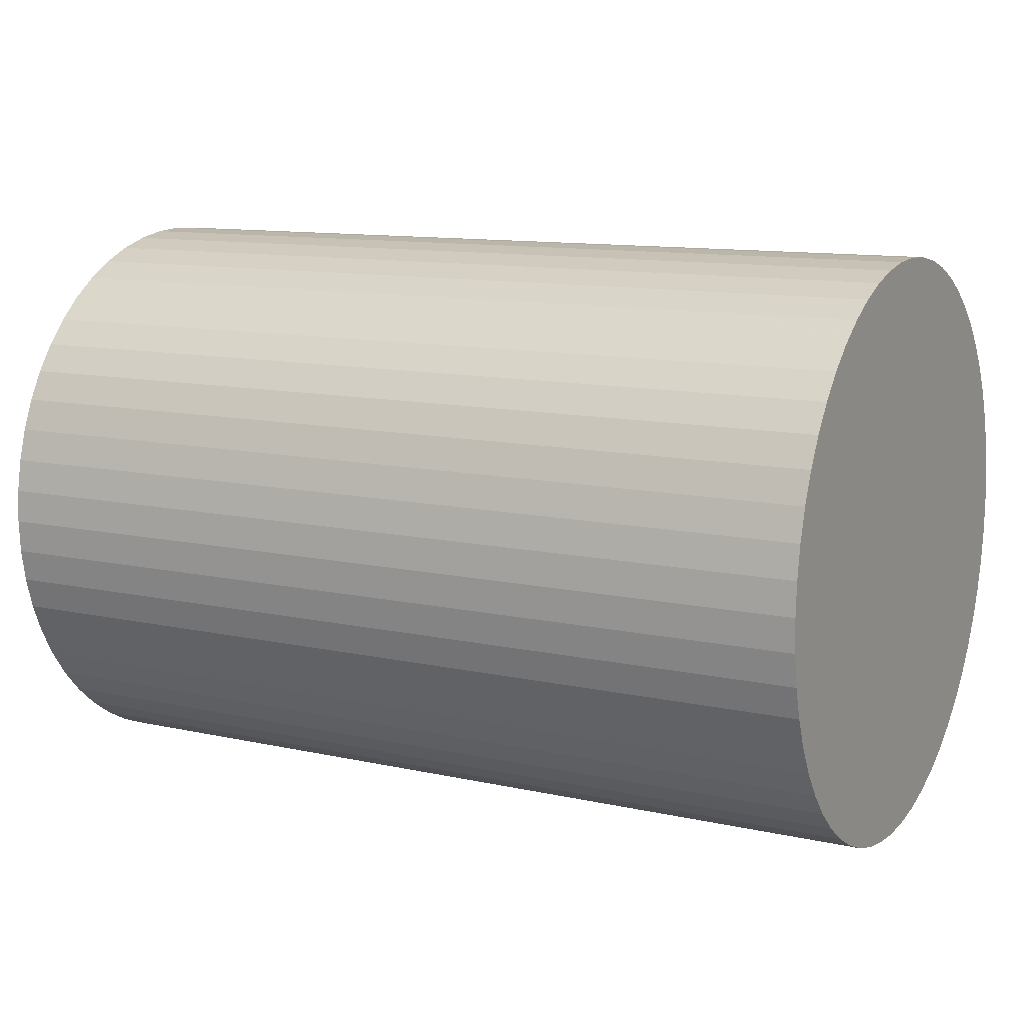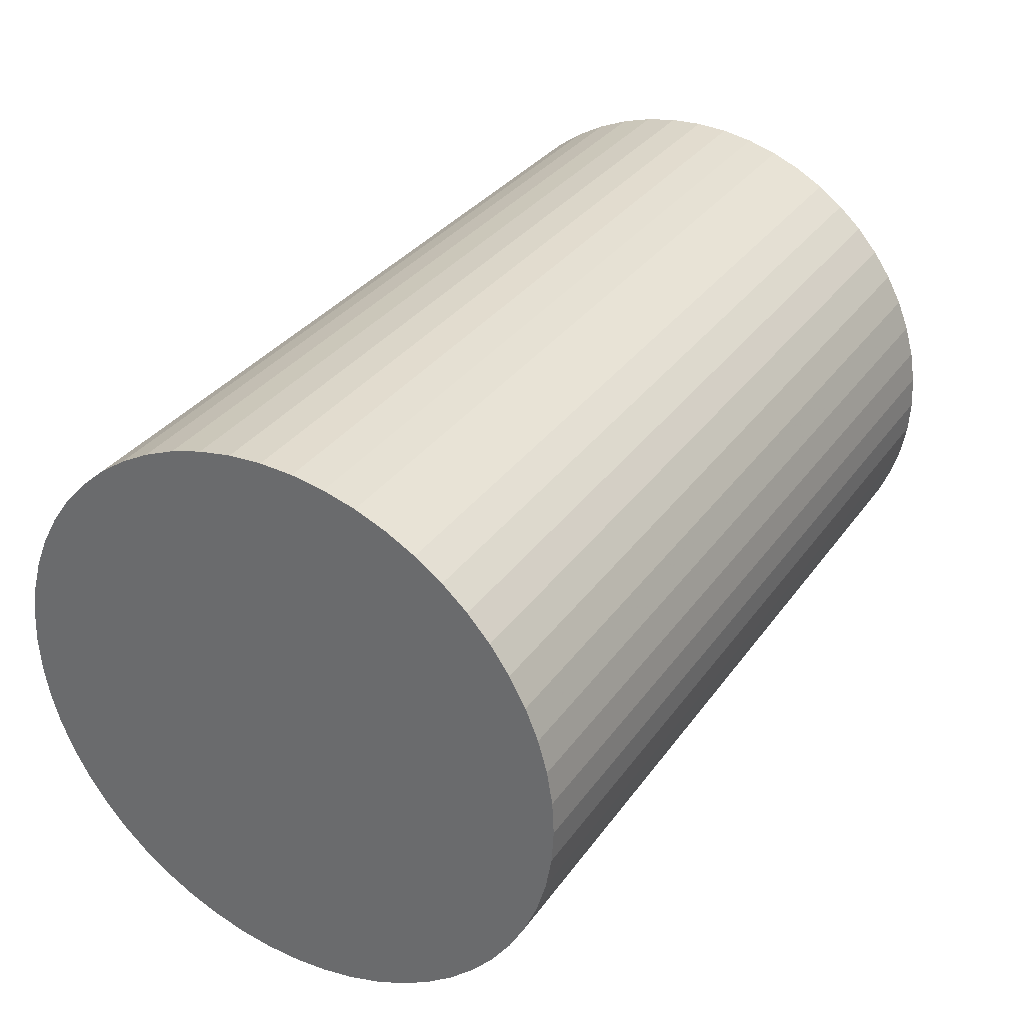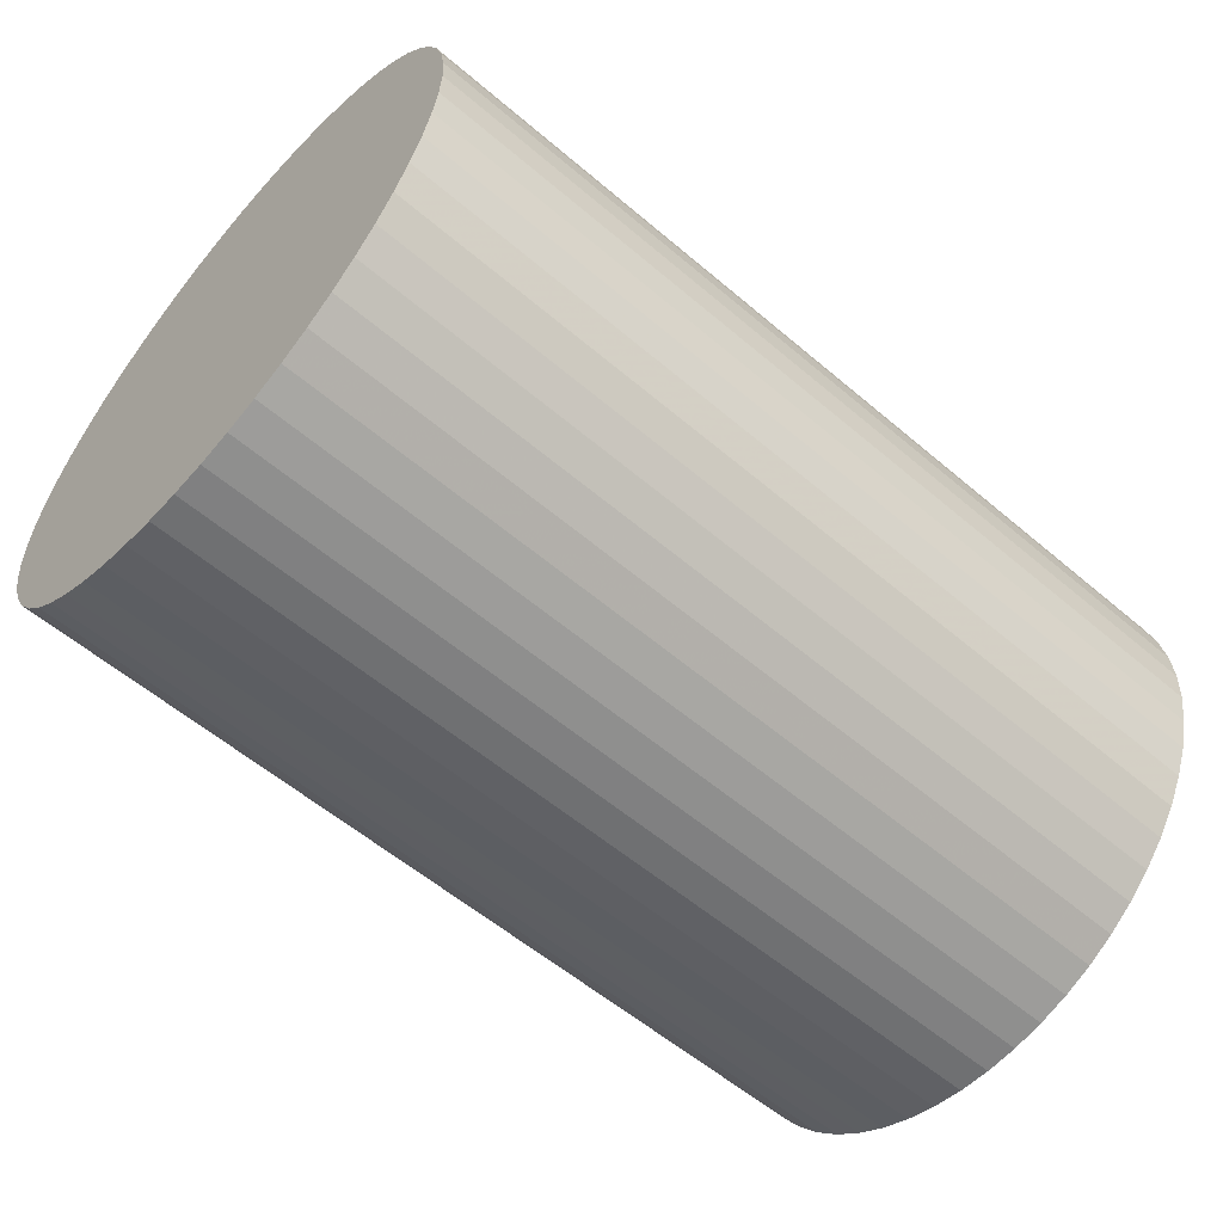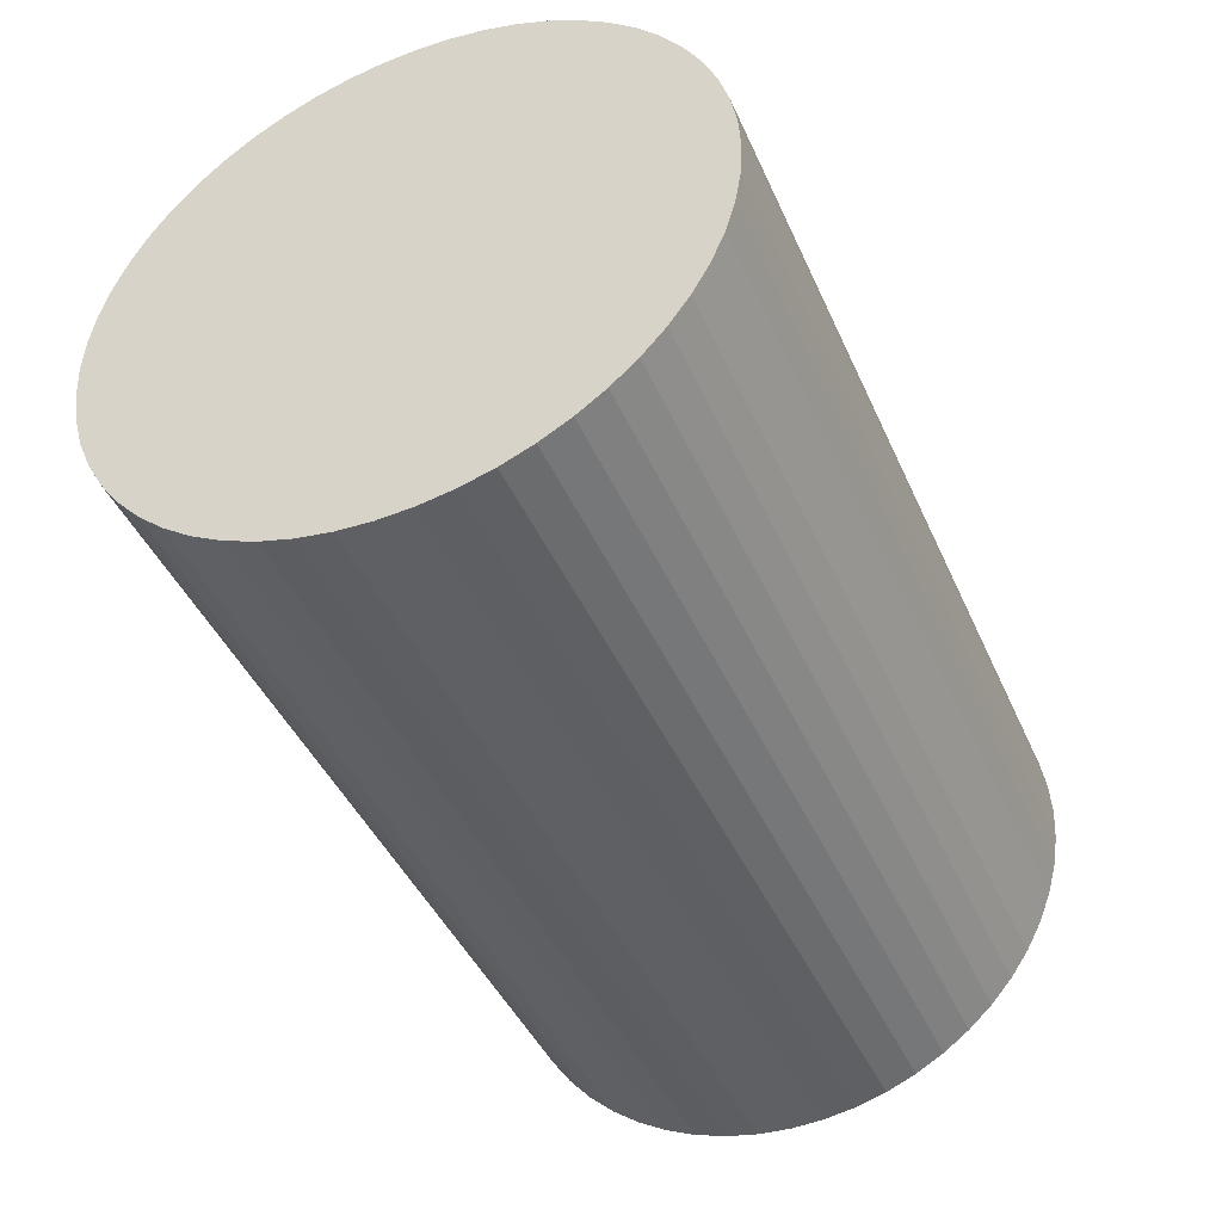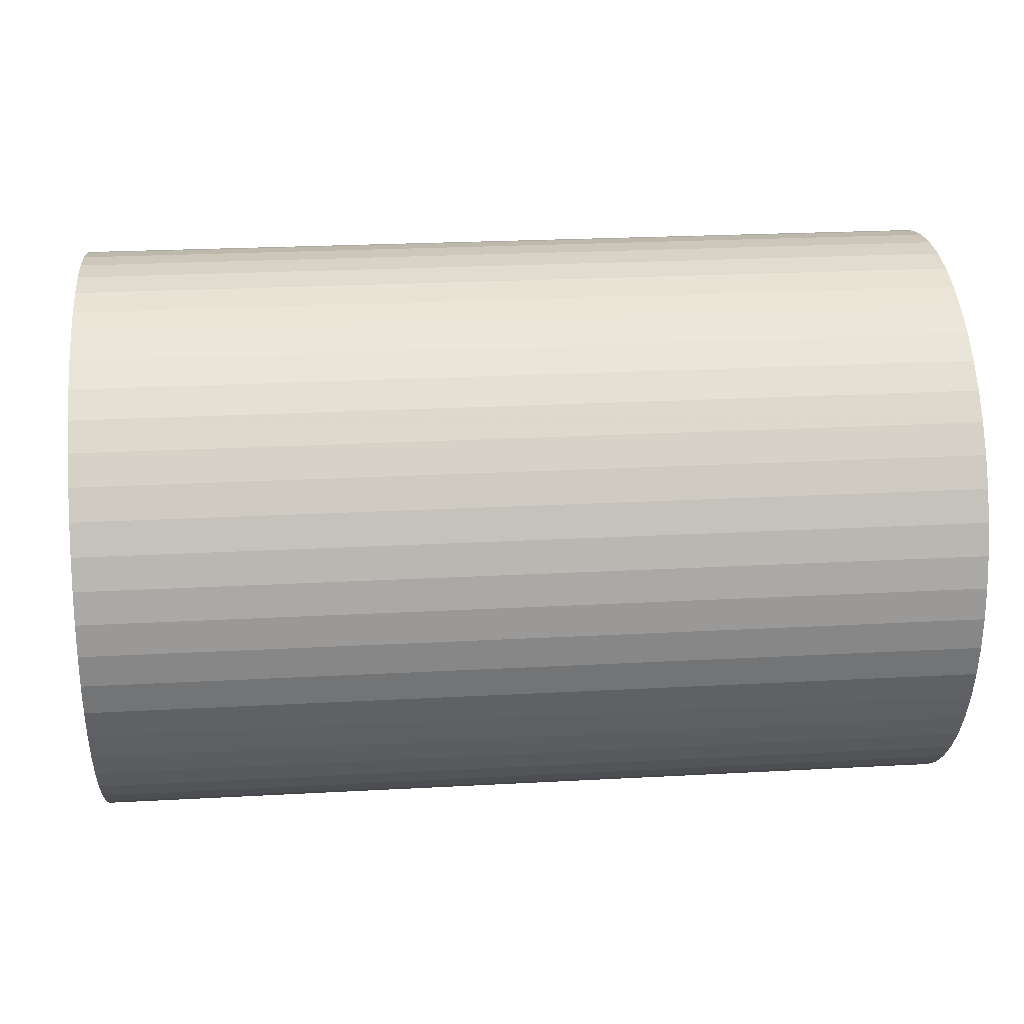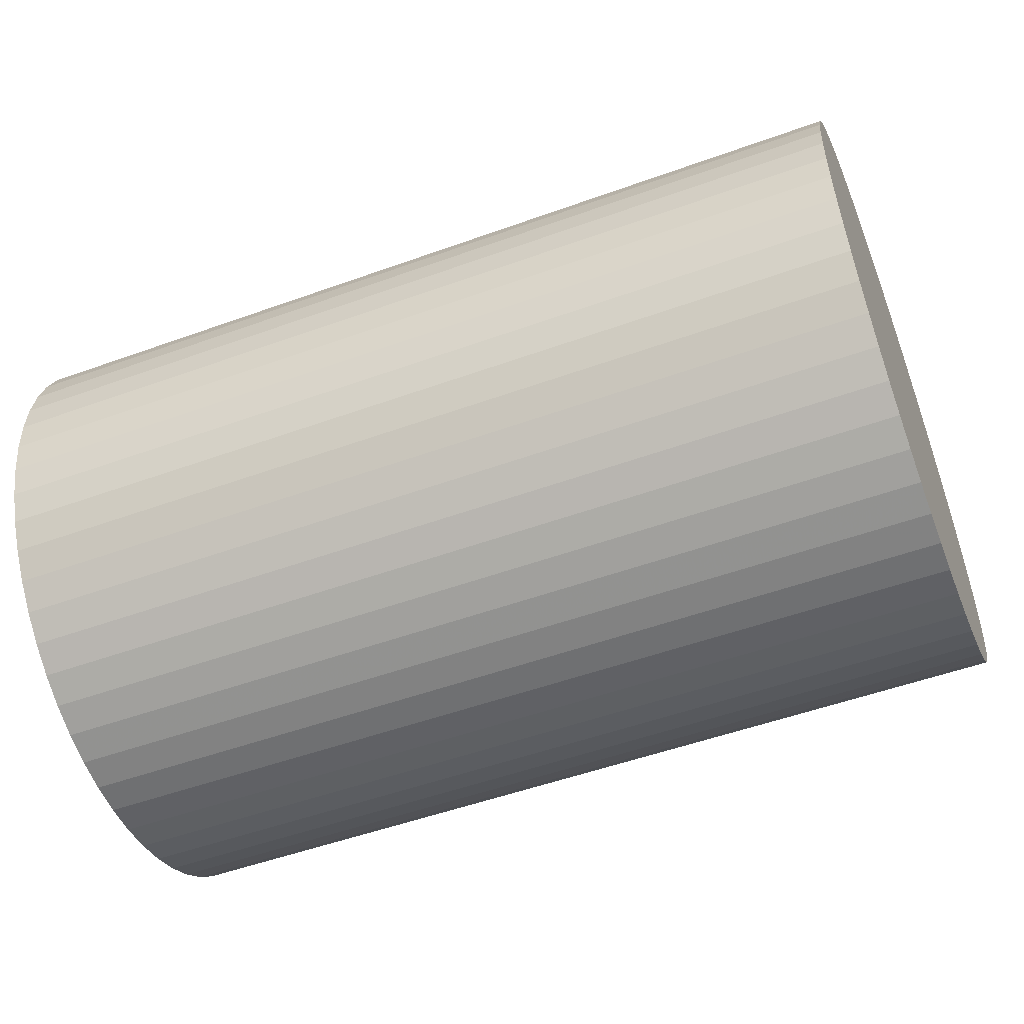
<metadata>
{"format":"obj","ext":"obj","renderer":"f3d","projection":"perspective","resolution":1024,"background":"white","views":[{"elev":11.5,"azim":-151.7,"up":"+Z"},{"elev":32.5,"azim":119.7,"up":"+Y"},{"elev":-57.6,"azim":138.6,"up":"+Z"},{"elev":-43.3,"azim":-67.2,"up":"+Z"},{"elev":24.6,"azim":-5.1,"up":"+Z"},{"elev":-52.1,"azim":21.3,"up":"+Y"}]}
</metadata>
<code>
v 0.86 0.5269 0.2615
v 0.86 0.5 0.26
v 0.14 0.5 0.26
v 0.14 0.5269 0.2615
v 0.86 0.5534 0.266
v 0.14 0.5534 0.266
v 0.86 0.5793 0.2735
v 0.14 0.5793 0.2735
v 0.86 0.6041 0.2838
v 0.14 0.6041 0.2838
v 0.86 0.6277 0.2968
v 0.14 0.6277 0.2968
v 0.86 0.6496 0.3124
v 0.14 0.6496 0.3124
v 0.86 0.6697 0.3303
v 0.14 0.6697 0.3303
v 0.86 0.6876 0.3504
v 0.14 0.6876 0.3504
v 0.86 0.7032 0.3723
v 0.14 0.7032 0.3723
v 0.86 0.7162 0.3959
v 0.14 0.7162 0.3959
v 0.86 0.7265 0.4207
v 0.14 0.7265 0.4207
v 0.86 0.734 0.4466
v 0.14 0.734 0.4466
v 0.86 0.7385 0.4731
v 0.14 0.7385 0.4731
v 0.86 0.74 0.5
v 0.14 0.74 0.5
v 0.86 0.7385 0.5269
v 0.14 0.7385 0.5269
v 0.86 0.734 0.5534
v 0.14 0.734 0.5534
v 0.86 0.7265 0.5793
v 0.14 0.7265 0.5793
v 0.86 0.7162 0.6041
v 0.14 0.7162 0.6041
v 0.86 0.7032 0.6277
v 0.14 0.7032 0.6277
v 0.86 0.6876 0.6496
v 0.14 0.6876 0.6496
v 0.86 0.6697 0.6697
v 0.14 0.6697 0.6697
v 0.86 0.6496 0.6876
v 0.14 0.6496 0.6876
v 0.86 0.6277 0.7032
v 0.14 0.6277 0.7032
v 0.86 0.6041 0.7162
v 0.14 0.6041 0.7162
v 0.86 0.5793 0.7265
v 0.14 0.5793 0.7265
v 0.86 0.5534 0.734
v 0.14 0.5534 0.734
v 0.86 0.5269 0.7385
v 0.14 0.5269 0.7385
v 0.86 0.5 0.74
v 0.14 0.5 0.74
v 0.86 0.4731 0.7385
v 0.14 0.4731 0.7385
v 0.86 0.4466 0.734
v 0.14 0.4466 0.734
v 0.86 0.4207 0.7265
v 0.14 0.4207 0.7265
v 0.86 0.3959 0.7162
v 0.14 0.3959 0.7162
v 0.86 0.3723 0.7032
v 0.14 0.3723 0.7032
v 0.86 0.3504 0.6876
v 0.14 0.3504 0.6876
v 0.86 0.3303 0.6697
v 0.14 0.3303 0.6697
v 0.86 0.3124 0.6496
v 0.14 0.3124 0.6496
v 0.86 0.2968 0.6277
v 0.14 0.2968 0.6277
v 0.86 0.2838 0.6041
v 0.14 0.2838 0.6041
v 0.86 0.2735 0.5793
v 0.14 0.2735 0.5793
v 0.86 0.266 0.5534
v 0.14 0.266 0.5534
v 0.86 0.2615 0.5269
v 0.14 0.2615 0.5269
v 0.86 0.26 0.5
v 0.14 0.26 0.5
v 0.86 0.2615 0.4731
v 0.14 0.2615 0.4731
v 0.86 0.266 0.4466
v 0.14 0.266 0.4466
v 0.86 0.2735 0.4207
v 0.14 0.2735 0.4207
v 0.86 0.2838 0.3959
v 0.14 0.2838 0.3959
v 0.86 0.2968 0.3723
v 0.14 0.2968 0.3723
v 0.86 0.3124 0.3504
v 0.14 0.3124 0.3504
v 0.86 0.3303 0.3303
v 0.14 0.3303 0.3303
v 0.86 0.3504 0.3124
v 0.14 0.3504 0.3124
v 0.86 0.3723 0.2968
v 0.14 0.3723 0.2968
v 0.86 0.3959 0.2838
v 0.14 0.3959 0.2838
v 0.86 0.4207 0.2735
v 0.14 0.4207 0.2735
v 0.86 0.4466 0.266
v 0.14 0.4466 0.266
v 0.86 0.4731 0.2615
v 0.14 0.4731 0.2615
f 1 2 3
f 1 3 4
f 5 1 4
f 5 4 6
f 7 5 6
f 7 6 8
f 9 7 8
f 9 8 10
f 11 9 10
f 11 10 12
f 13 11 12
f 13 12 14
f 15 13 14
f 15 14 16
f 17 15 16
f 17 16 18
f 19 17 18
f 19 18 20
f 21 19 20
f 21 20 22
f 23 21 22
f 23 22 24
f 25 23 24
f 25 24 26
f 27 25 26
f 27 26 28
f 29 28 30
f 29 27 28
f 31 30 32
f 31 29 30
f 33 32 34
f 33 31 32
f 35 34 36
f 35 33 34
f 37 36 38
f 37 35 36
f 39 38 40
f 39 37 38
f 41 40 42
f 41 39 40
f 43 41 42
f 43 42 44
f 45 43 44
f 45 44 46
f 47 45 46
f 47 46 48
f 49 47 48
f 49 48 50
f 51 49 50
f 51 50 52
f 53 51 52
f 53 52 54
f 55 53 54
f 55 54 56
f 57 55 56
f 57 56 58
f 59 57 58
f 59 58 60
f 61 59 60
f 61 60 62
f 63 61 62
f 63 62 64
f 65 63 64
f 65 64 66
f 67 65 66
f 67 66 68
f 69 67 68
f 69 68 70
f 71 69 70
f 71 70 72
f 73 71 72
f 73 72 74
f 75 73 74
f 75 74 76
f 77 75 76
f 77 76 78
f 79 77 78
f 79 78 80
f 81 79 80
f 81 80 82
f 83 81 82
f 83 82 84
f 85 83 84
f 85 84 86
f 87 85 86
f 87 86 88
f 89 88 90
f 89 87 88
f 91 90 92
f 91 89 90
f 93 91 92
f 93 92 94
f 95 94 96
f 95 93 94
f 97 96 98
f 97 95 96
f 99 98 100
f 99 97 98
f 101 100 102
f 101 99 100
f 103 102 104
f 103 101 102
f 105 104 106
f 105 103 104
f 107 106 108
f 107 105 106
f 109 108 110
f 109 107 108
f 111 110 112
f 111 109 110
f 2 112 3
f 2 111 112
f 15 23 25
f 15 25 27
f 15 27 29
f 15 29 31
f 15 31 33
f 15 33 35
f 15 35 37
f 15 37 39
f 15 39 41
f 15 41 43
f 15 43 45
f 15 45 47
f 15 47 49
f 15 49 51
f 15 51 53
f 15 53 55
f 15 55 57
f 15 57 59
f 15 59 61
f 15 61 63
f 15 63 65
f 15 65 67
f 15 67 69
f 15 69 71
f 15 71 73
f 15 73 75
f 15 75 77
f 15 77 79
f 15 79 81
f 15 81 83
f 15 83 85
f 15 85 87
f 15 87 89
f 15 89 91
f 15 91 93
f 15 93 95
f 15 95 97
f 15 97 99
f 15 99 101
f 15 101 103
f 15 103 105
f 15 105 107
f 15 107 109
f 15 109 111
f 15 111 2
f 15 2 1
f 15 1 5
f 15 5 7
f 15 7 9
f 15 9 11
f 15 11 13
f 15 17 19
f 15 19 21
f 15 21 23
f 26 24 16
f 28 26 16
f 30 28 16
f 32 30 16
f 34 32 16
f 36 34 16
f 38 36 16
f 40 38 16
f 42 40 16
f 44 42 16
f 46 44 16
f 48 46 16
f 50 48 16
f 52 50 16
f 54 52 16
f 56 54 16
f 58 56 16
f 60 58 16
f 62 60 16
f 64 62 16
f 66 64 16
f 68 66 16
f 70 68 16
f 72 70 16
f 74 72 16
f 76 74 16
f 78 76 16
f 80 78 16
f 82 80 16
f 84 82 16
f 86 84 16
f 88 86 16
f 90 88 16
f 92 90 16
f 94 92 16
f 96 94 16
f 98 96 16
f 100 98 16
f 102 100 16
f 104 102 16
f 106 104 16
f 108 106 16
f 110 108 16
f 112 110 16
f 3 112 16
f 4 3 16
f 6 4 16
f 8 6 16
f 10 8 16
f 12 10 16
f 14 12 16
f 20 18 16
f 22 20 16
f 24 22 16

</code>
